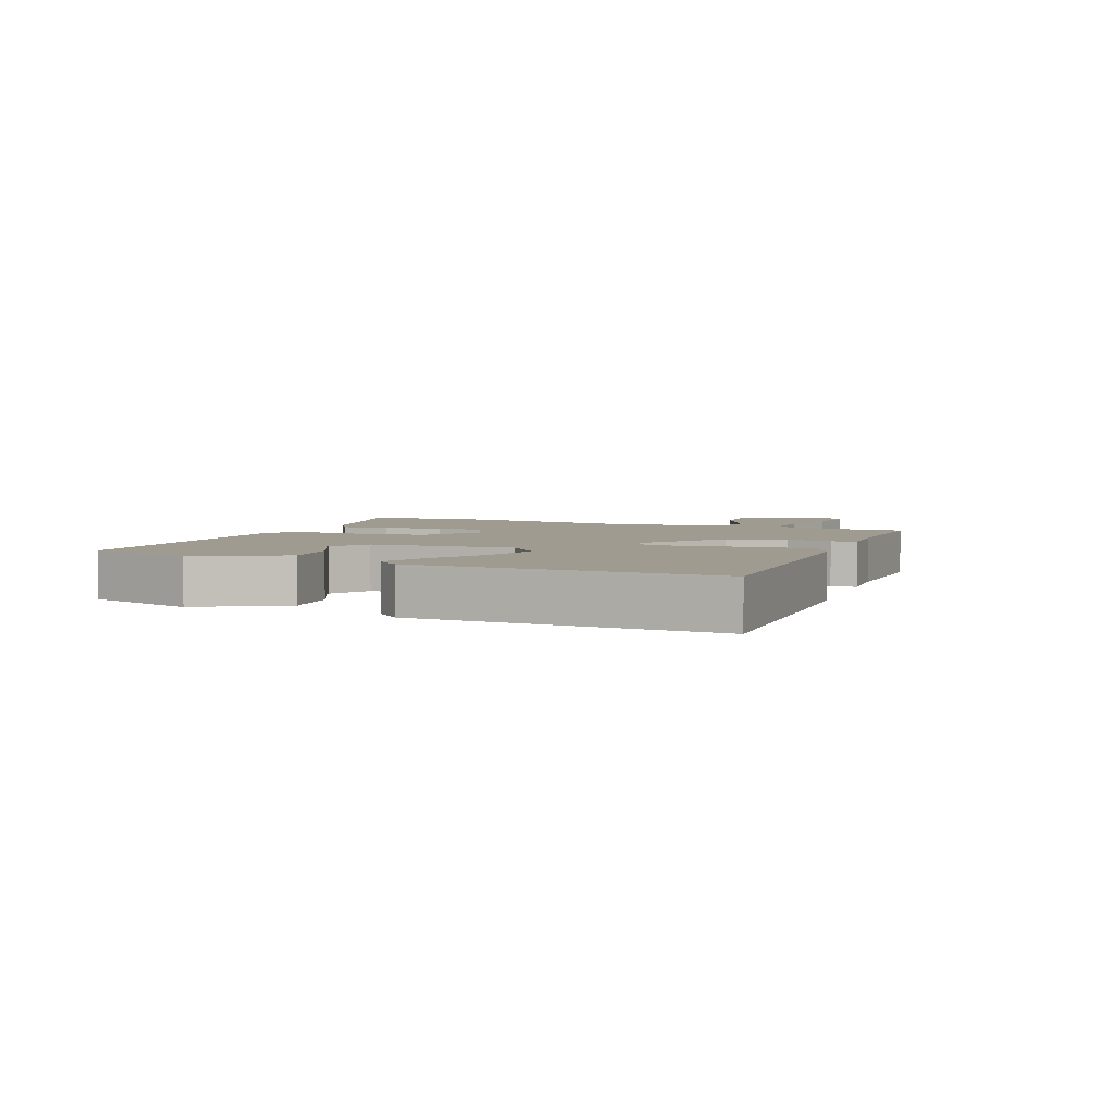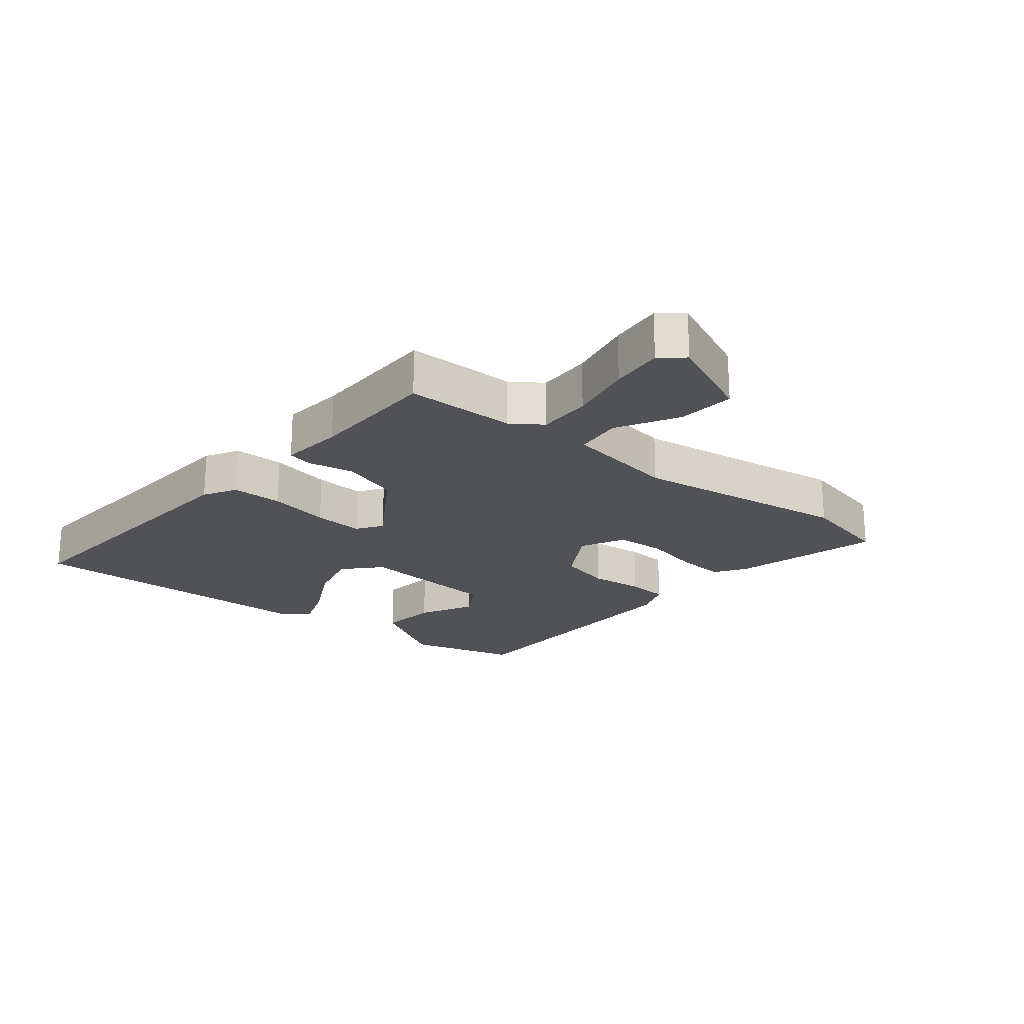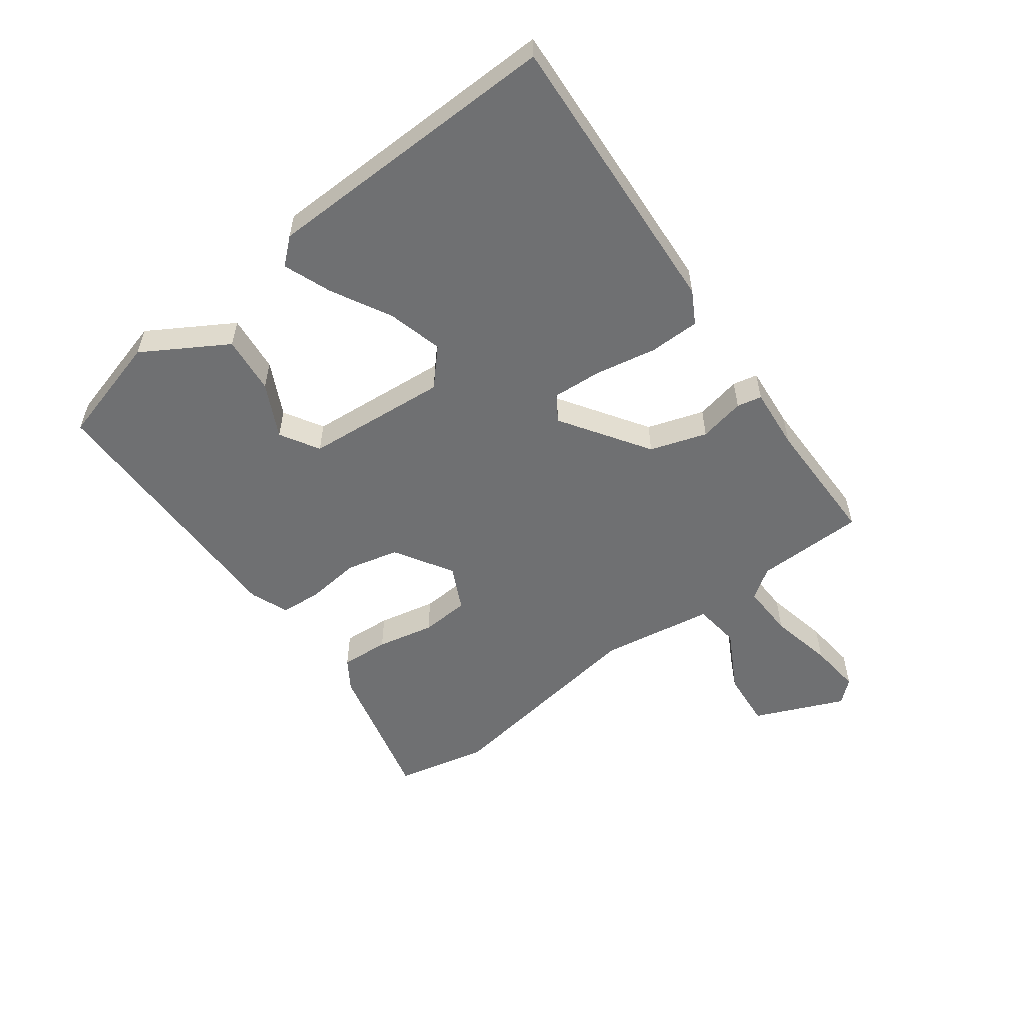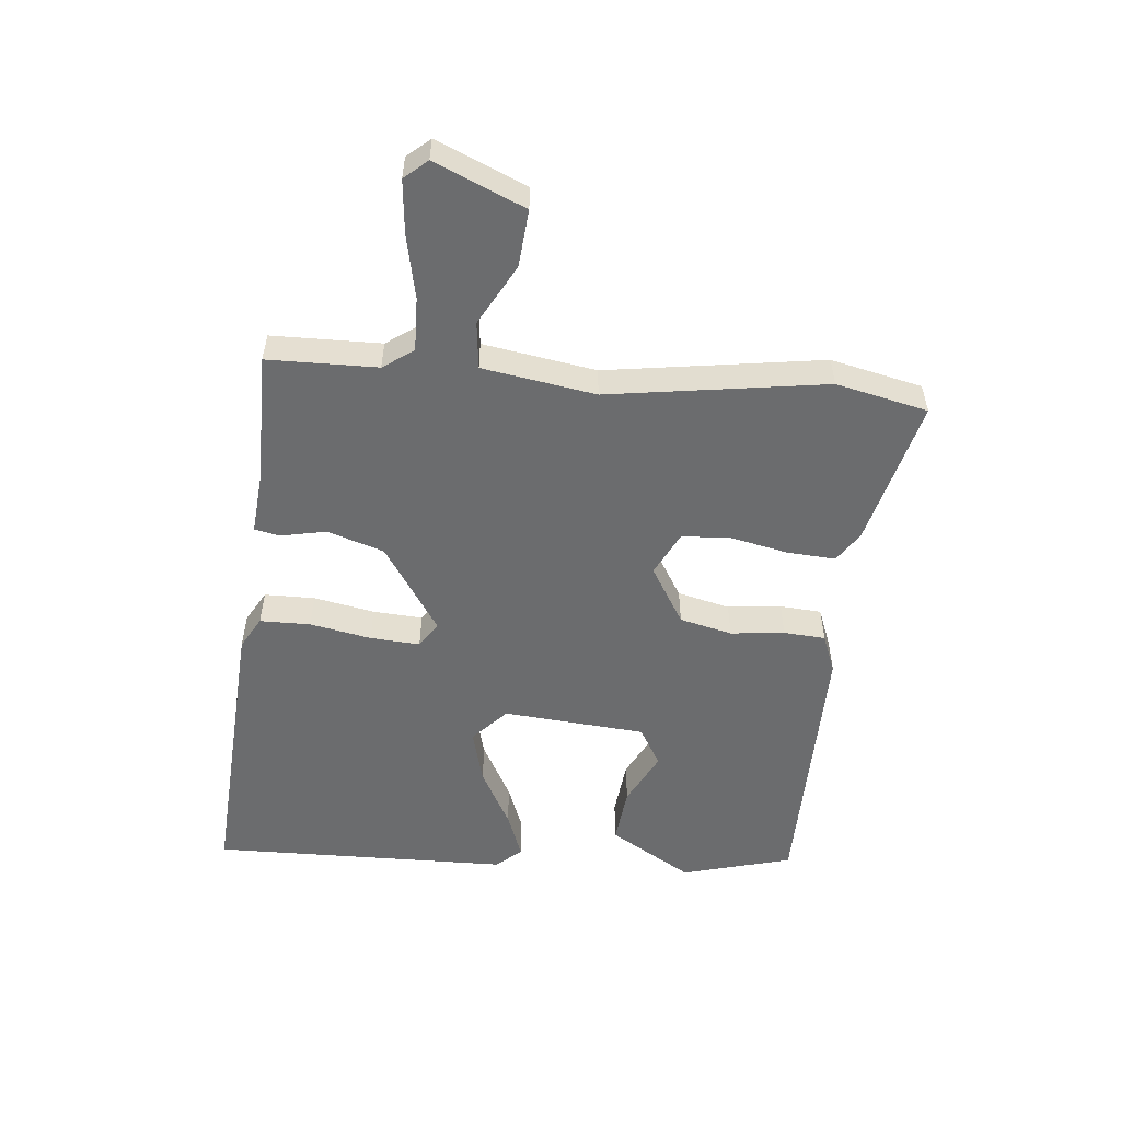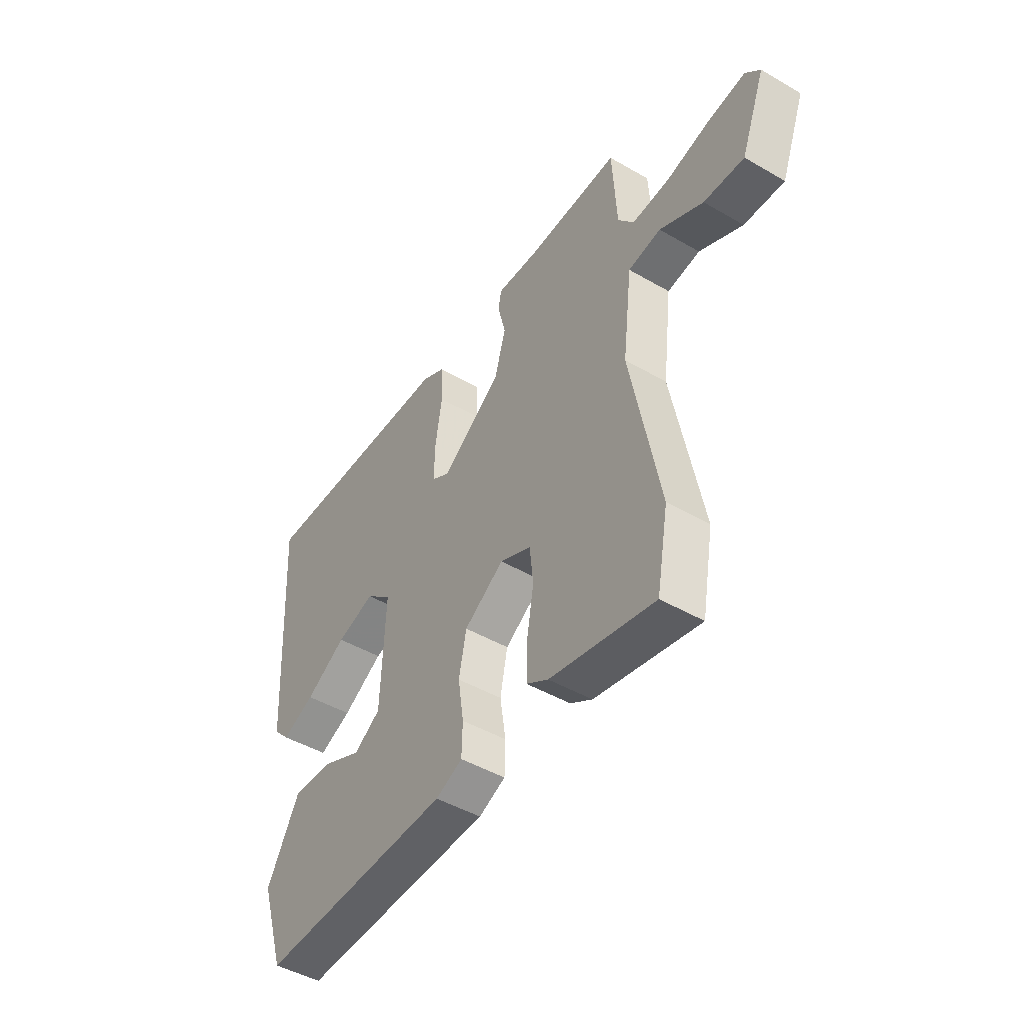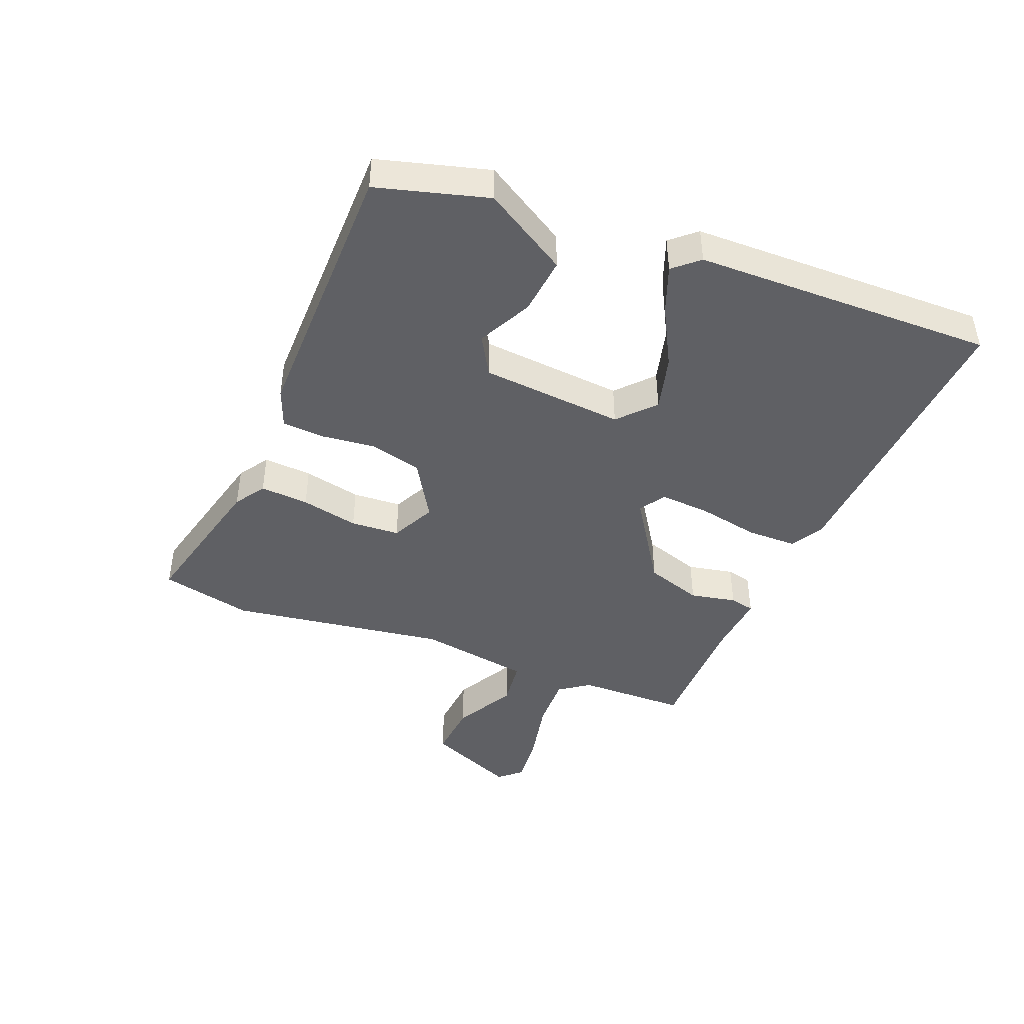
<metadata>
{"format":"obj","ext":"obj","renderer":"f3d","projection":"perspective","resolution":1024,"background":"white","views":[{"elev":4.1,"azim":-68.9,"up":"+Y"},{"elev":-21.1,"azim":48.2,"up":"+Y"},{"elev":-54.8,"azim":-55.6,"up":"+Y"},{"elev":-53.6,"azim":82.2,"up":"+Y"},{"elev":-46.5,"azim":56.5,"up":"+Z"},{"elev":-44.0,"azim":-114.1,"up":"+Y"}]}
</metadata>
<code>
v 0.522 0.07 -0.378
v 0.495 0.07 -0.526
v 0.256 0.07 -0.477
v 0.206 0.07 -0.447
v 0.208 0.07 -0.369
v 0.224 0.07 -0.276
v 0.216 0.07 -0.198
v 0.144 0.07 -0.166
v 0.053 0.07 -0.226
v 0.036 0.07 -0.311
v 0.049 0.07 -0.397
v 0.047 0.07 -0.464
v -0.014 0.07 -0.491
v -0.454 0.07 -0.506
v -0.51 0.07 -0.331
v -0.435 0.07 -0.194
v -0.342 0.07 -0.2
v -0.254 0.07 -0.24
v -0.193 0.07 -0.201
v -0.183 0.07 0.029
v -0.242 0.07 0.079
v -0.33 0.07 0.052
v -0.423 0.07 -0.003
v -0.498 0.07 -0.035
v -0.535 0.07 0.004
v -0.563 0.07 0.484
v -0.095 0.07 0.474
v -0.042 0.07 0.447
v -0.038 0.07 0.366
v -0.053 0.07 0.267
v -0.055 0.07 0.187
v -0.013 0.07 0.162
v 0.124 0.07 0.26
v 0.15 0.07 0.352
v 0.132 0.07 0.425
v 0.139 0.07 0.465
v 0.24 0.07 0.46
v 0.449 0.07 0.468
v 0.459 0.07 0.293
v 0.495 0.07 0.246
v 0.581 0.07 0.252
v 0.683 0.07 0.278
v 0.767 0.07 0.29
v 0.8 0.07 0.255
v 0.744 0.07 0.109
v 0.652 0.07 0.113
v 0.553 0.07 0.162
v 0.478 0.07 0.15
v 0.456 0.07 -0.032
v 0.522 0 -0.378
v 0.495 0 -0.526
v 0.256 0 -0.477
v 0.206 0 -0.447
v 0.208 0 -0.369
v 0.224 0 -0.276
v 0.216 0 -0.198
v 0.144 0 -0.166
v 0.053 0 -0.226
v 0.036 0 -0.311
v 0.049 0 -0.397
v 0.047 0 -0.464
v -0.014 0 -0.491
v -0.454 0 -0.506
v -0.51 0 -0.331
v -0.435 0 -0.194
v -0.342 0 -0.2
v -0.254 0 -0.24
v -0.193 0 -0.201
v -0.183 0 0.029
v -0.242 0 0.079
v -0.33 0 0.052
v -0.423 0 -0.003
v -0.498 0 -0.035
v -0.535 0 0.004
v -0.563 0 0.484
v -0.095 0 0.474
v -0.042 0 0.447
v -0.038 0 0.366
v -0.053 0 0.267
v -0.055 0 0.187
v -0.013 0 0.162
v 0.124 0 0.26
v 0.15 0 0.352
v 0.132 0 0.425
v 0.139 0 0.465
v 0.24 0 0.46
v 0.449 0 0.468
v 0.459 0 0.293
v 0.495 0 0.246
v 0.581 0 0.252
v 0.683 0 0.278
v 0.767 0 0.29
v 0.8 0 0.255
v 0.744 0 0.109
v 0.652 0 0.113
v 0.553 0 0.162
v 0.478 0 0.15
v 0.456 0 -0.032
f 45 46 47
f 44 45 47
f 43 44 47
f 42 43 47
f 41 42 47
f 40 41 47 48
f 39 40 48
f 37 38 39
f 39 48 49
f 37 39 49
f 36 37 49
f 35 36 49
f 34 35 49
f 28 29 30
f 27 28 30
f 26 27 30
f 25 26 30
f 24 25 30
f 23 24 30
f 22 23 30
f 21 22 30 31
f 20 21 31 32
f 16 17 18
f 15 16 18
f 14 15 18
f 13 14 18
f 12 13 18
f 11 12 18
f 10 11 18 19
f 20 32 33
f 19 20 33
f 10 19 33
f 9 10 33
f 4 5 6
f 3 4 6
f 2 3 6
f 1 2 6
f 49 1 6
f 49 6 7
f 34 49 7 8
f 8 9 33 34
f 96 95 94
f 96 94 93
f 96 93 92
f 96 92 91
f 96 91 90
f 97 96 90 89
f 97 89 88
f 88 87 86
f 98 97 88
f 98 88 86
f 98 86 85
f 98 85 84
f 98 84 83
f 79 78 77
f 79 77 76
f 79 76 75
f 79 75 74
f 79 74 73
f 79 73 72
f 79 72 71
f 80 79 71 70
f 81 80 70 69
f 67 66 65
f 67 65 64
f 67 64 63
f 67 63 62
f 67 62 61
f 67 61 60
f 68 67 60 59
f 82 81 69
f 82 69 68
f 82 68 59
f 82 59 58
f 55 54 53
f 55 53 52
f 55 52 51
f 55 51 50
f 55 50 98
f 56 55 98
f 57 56 98 83
f 83 82 58 57
f 1 50 51 2
f 2 51 52 3
f 3 52 53 4
f 4 53 54 5
f 5 54 55 6
f 6 55 56 7
f 7 56 57 8
f 8 57 58 9
f 9 58 59 10
f 10 59 60 11
f 11 60 61 12
f 12 61 62 13
f 13 62 63 14
f 14 63 64 15
f 15 64 65 16
f 16 65 66 17
f 17 66 67 18
f 18 67 68 19
f 19 68 69 20
f 20 69 70 21
f 21 70 71 22
f 22 71 72 23
f 23 72 73 24
f 24 73 74 25
f 25 74 75 26
f 26 75 76 27
f 27 76 77 28
f 28 77 78 29
f 29 78 79 30
f 30 79 80 31
f 31 80 81 32
f 32 81 82 33
f 33 82 83 34
f 34 83 84 35
f 35 84 85 36
f 36 85 86 37
f 37 86 87 38
f 38 87 88 39
f 39 88 89 40
f 40 89 90 41
f 41 90 91 42
f 42 91 92 43
f 43 92 93 44
f 44 93 94 45
f 45 94 95 46
f 46 95 96 47
f 47 96 97 48
f 48 97 98 49
f 49 98 50 1

</code>
